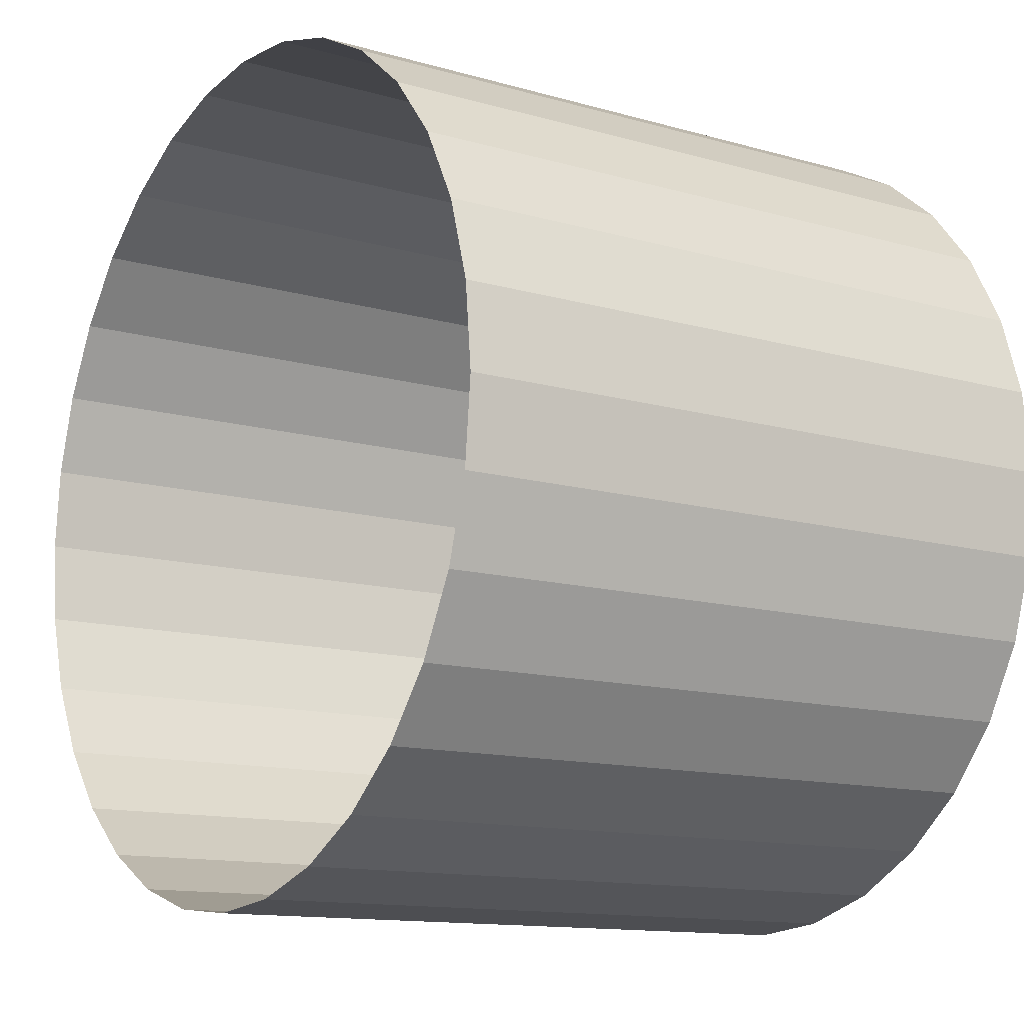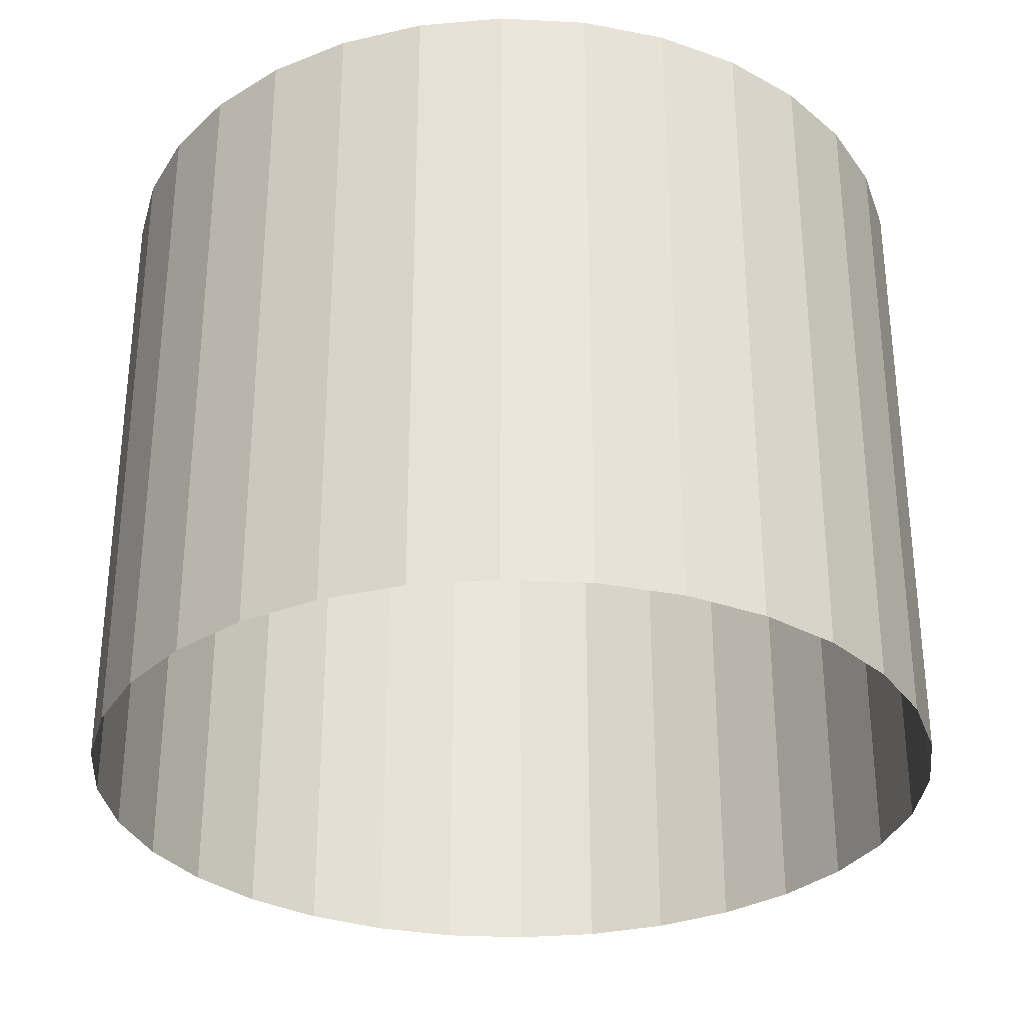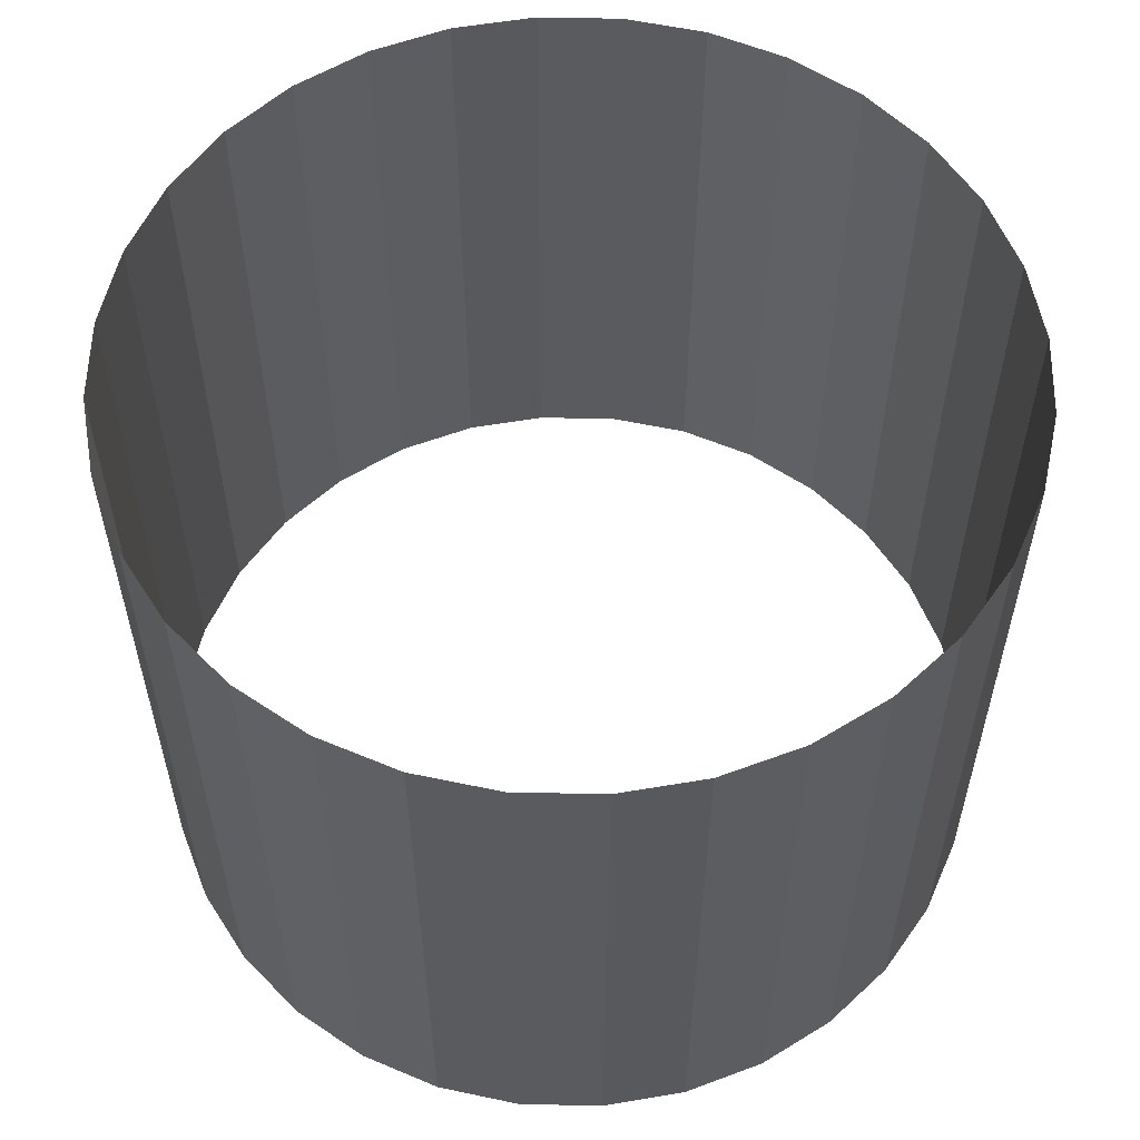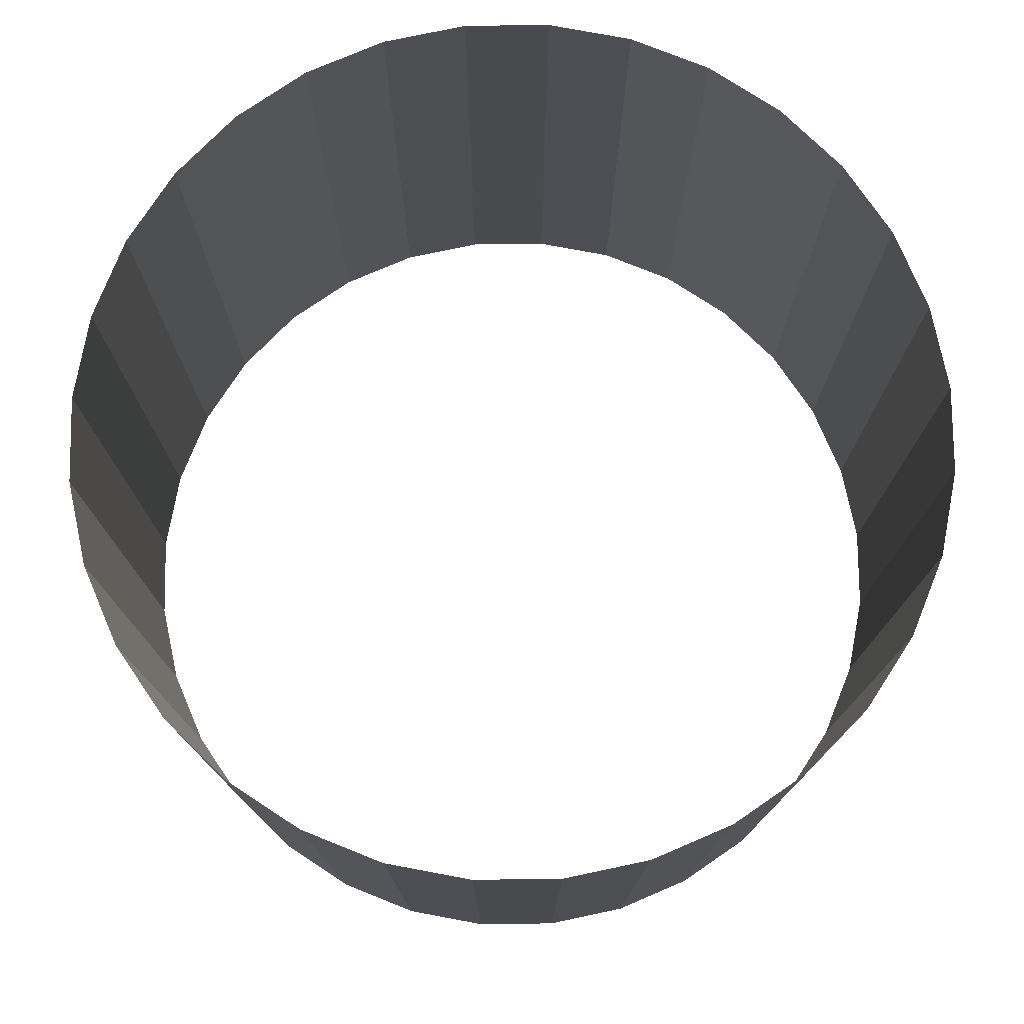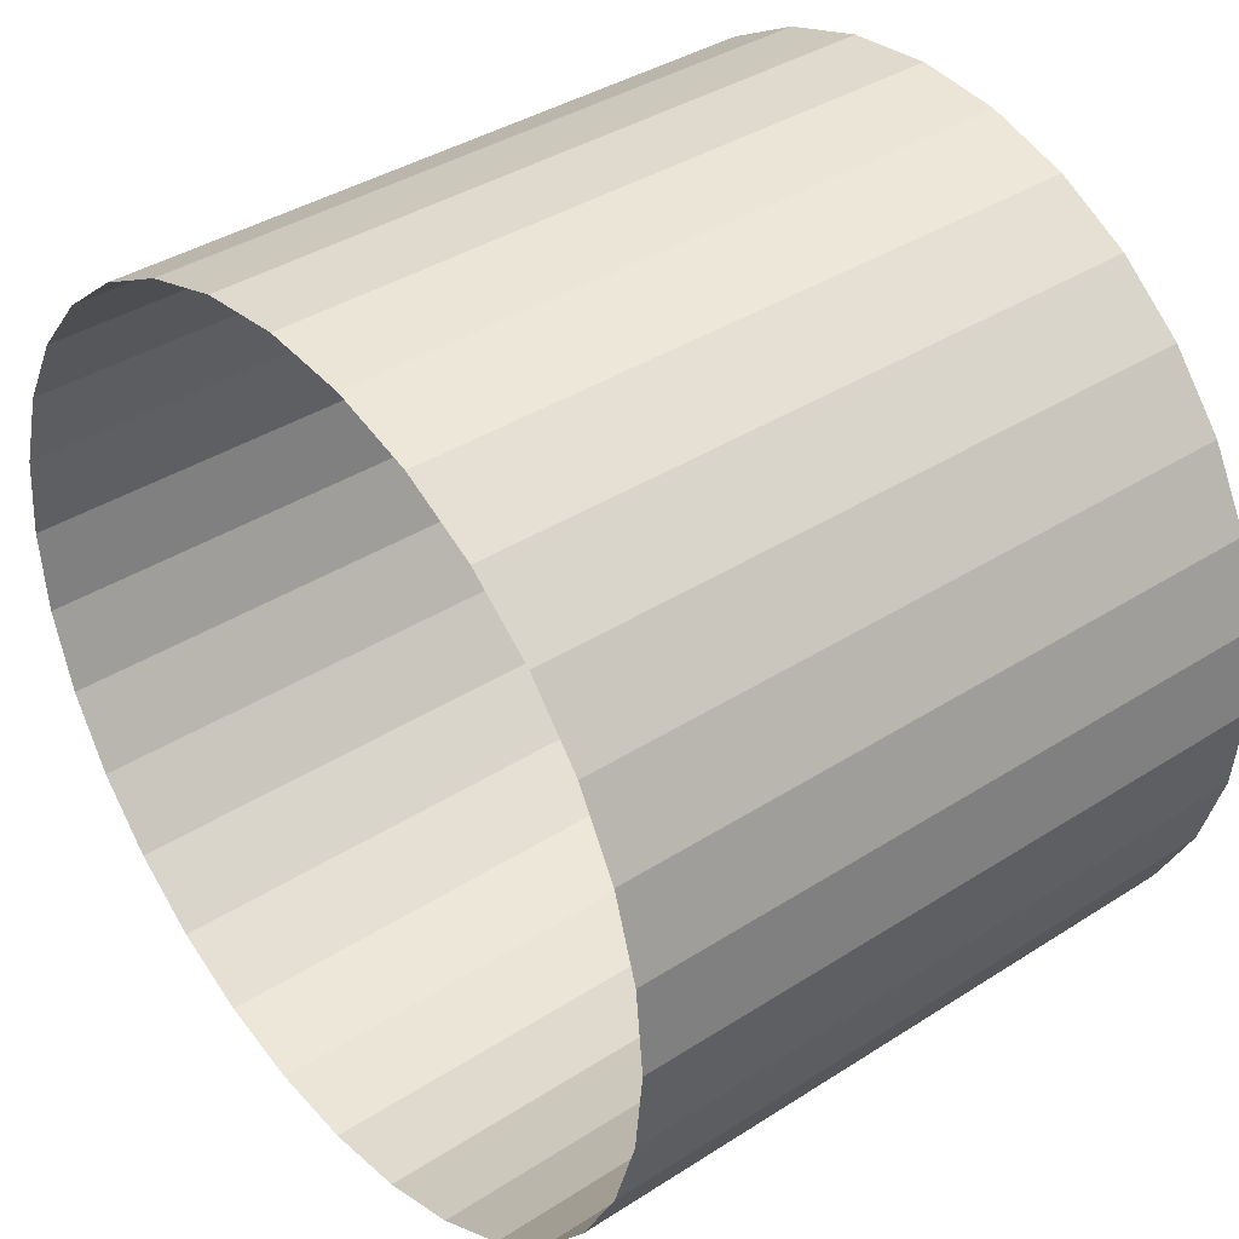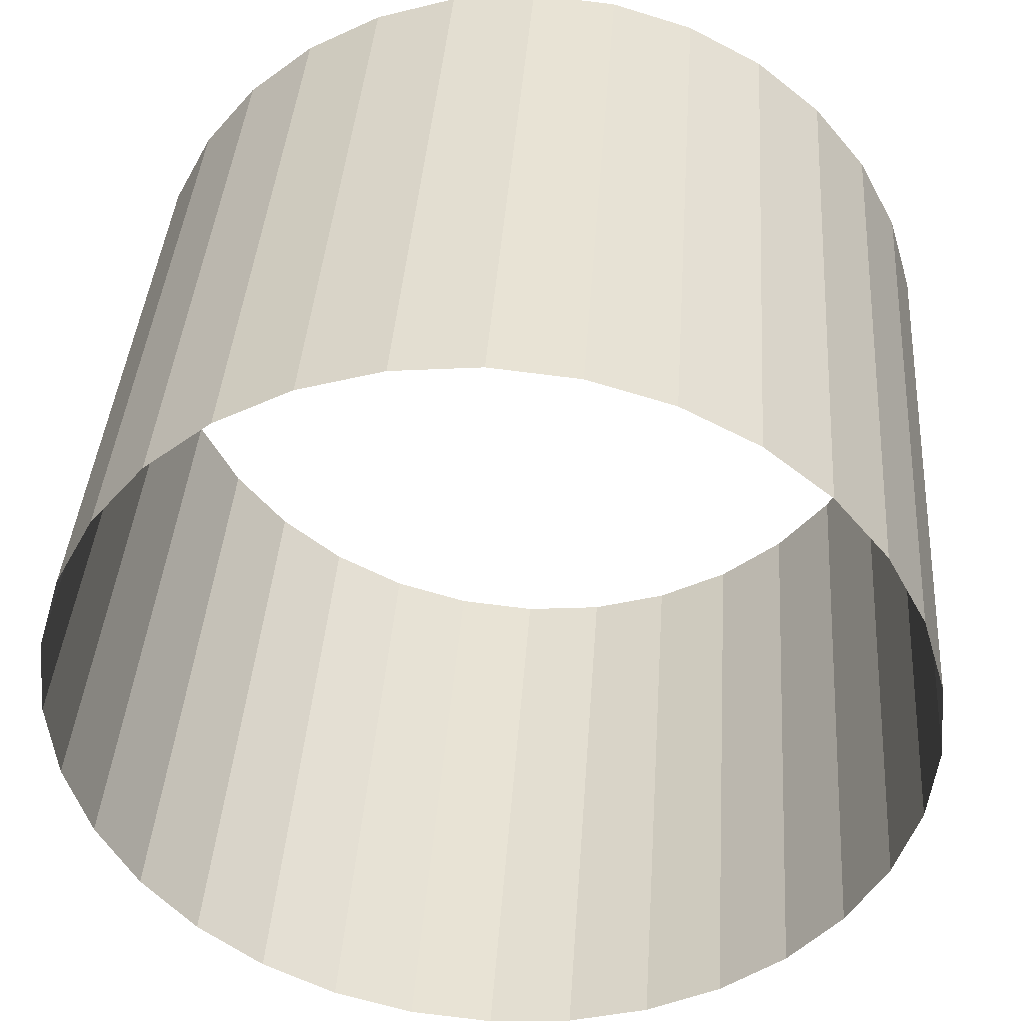
<metadata>
{"format":"obj","ext":"obj","renderer":"f3d","projection":"perspective","resolution":1024,"background":"white","views":[{"elev":-12.7,"azim":56.3,"up":"+Z"},{"elev":-31.1,"azim":-88.6,"up":"+Y"},{"elev":56.9,"azim":108.1,"up":"+Y"},{"elev":76.8,"azim":-51.3,"up":"+Y"},{"elev":38.2,"azim":-129.2,"up":"+Z"},{"elev":39.6,"azim":4.0,"up":"+Z"}]}
</metadata>
<code>
o Cylinder.001
v 0.00301 0.05848 1.354
v 0.00301 -2.02 1.354
v -0.2622 0.05848 1.328
v -0.2622 -2.02 1.328
v -0.5172 0.05848 1.251
v -0.5172 -2.02 1.251
v -0.7522 0.05848 1.125
v -0.7522 -2.02 1.125
v -0.9582 0.05848 0.9562
v -0.9582 -2.02 0.9562
v -1.127 0.05848 0.7502
v -1.127 -2.02 0.7502
v -1.253 0.05848 0.5152
v -1.253 -2.02 0.5152
v -1.33 0.05848 0.2602
v -1.33 -2.02 0.2602
v -1.356 0.05848 -0.005003
v -1.356 -2.02 -0.005003
v -1.33 0.05848 -0.2702
v -1.33 -2.02 -0.2702
v -1.253 0.05848 -0.5252
v -1.253 -2.02 -0.5252
v -1.127 0.05848 -0.7602
v -1.127 -2.02 -0.7602
v -0.9582 0.05848 -0.9662
v -0.9582 -2.02 -0.9662
v -0.7522 0.05848 -1.135
v -0.7522 -2.02 -1.135
v -0.5172 0.05848 -1.261
v -0.5172 -2.02 -1.261
v -0.2622 0.05848 -1.338
v -0.2622 -2.02 -1.338
v 0.00301 0.05848 -1.364
v 0.00301 -2.02 -1.364
v 0.2682 0.05848 -1.338
v 0.2682 -2.02 -1.338
v 0.5232 0.05848 -1.261
v 0.5232 -2.02 -1.261
v 0.7582 0.05848 -1.135
v 0.7582 -2.02 -1.135
v 0.9642 0.05848 -0.9662
v 0.9642 -2.02 -0.9662
v 1.133 0.05848 -0.7602
v 1.133 -2.02 -0.7602
v 1.259 0.05848 -0.5252
v 1.259 -2.02 -0.5252
v 1.336 0.05848 -0.2702
v 1.336 -2.02 -0.2702
v 1.362 0.05848 -0.005002
v 1.362 -2.02 -0.005002
v 1.336 0.05848 0.2602
v 1.336 -2.02 0.2602
v 1.259 0.05848 0.5152
v 1.259 -2.02 0.5152
v 1.133 0.05848 0.7502
v 1.133 -2.02 0.7502
v 0.9642 0.05848 0.9562
v 0.9642 -2.02 0.9562
v 0.7582 0.05848 1.125
v 0.7582 -2.02 1.125
v 0.5232 0.05848 1.251
v 0.5232 -2.02 1.251
v 0.2682 0.05848 1.328
v 0.2682 -2.02 1.328
f 1 2 4 3
f 3 4 6 5
f 5 6 8 7
f 7 8 10 9
f 9 10 12 11
f 11 12 14 13
f 13 14 16 15
f 15 16 18 17
f 17 18 20 19
f 19 20 22 21
f 21 22 24 23
f 23 24 26 25
f 25 26 28 27
f 27 28 30 29
f 29 30 32 31
f 31 32 34 33
f 33 34 36 35
f 35 36 38 37
f 37 38 40 39
f 39 40 42 41
f 41 42 44 43
f 43 44 46 45
f 45 46 48 47
f 47 48 50 49
f 49 50 52 51
f 51 52 54 53
f 53 54 56 55
f 55 56 58 57
f 57 58 60 59
f 59 60 62 61
f 61 62 64 63
f 63 64 2 1

</code>
